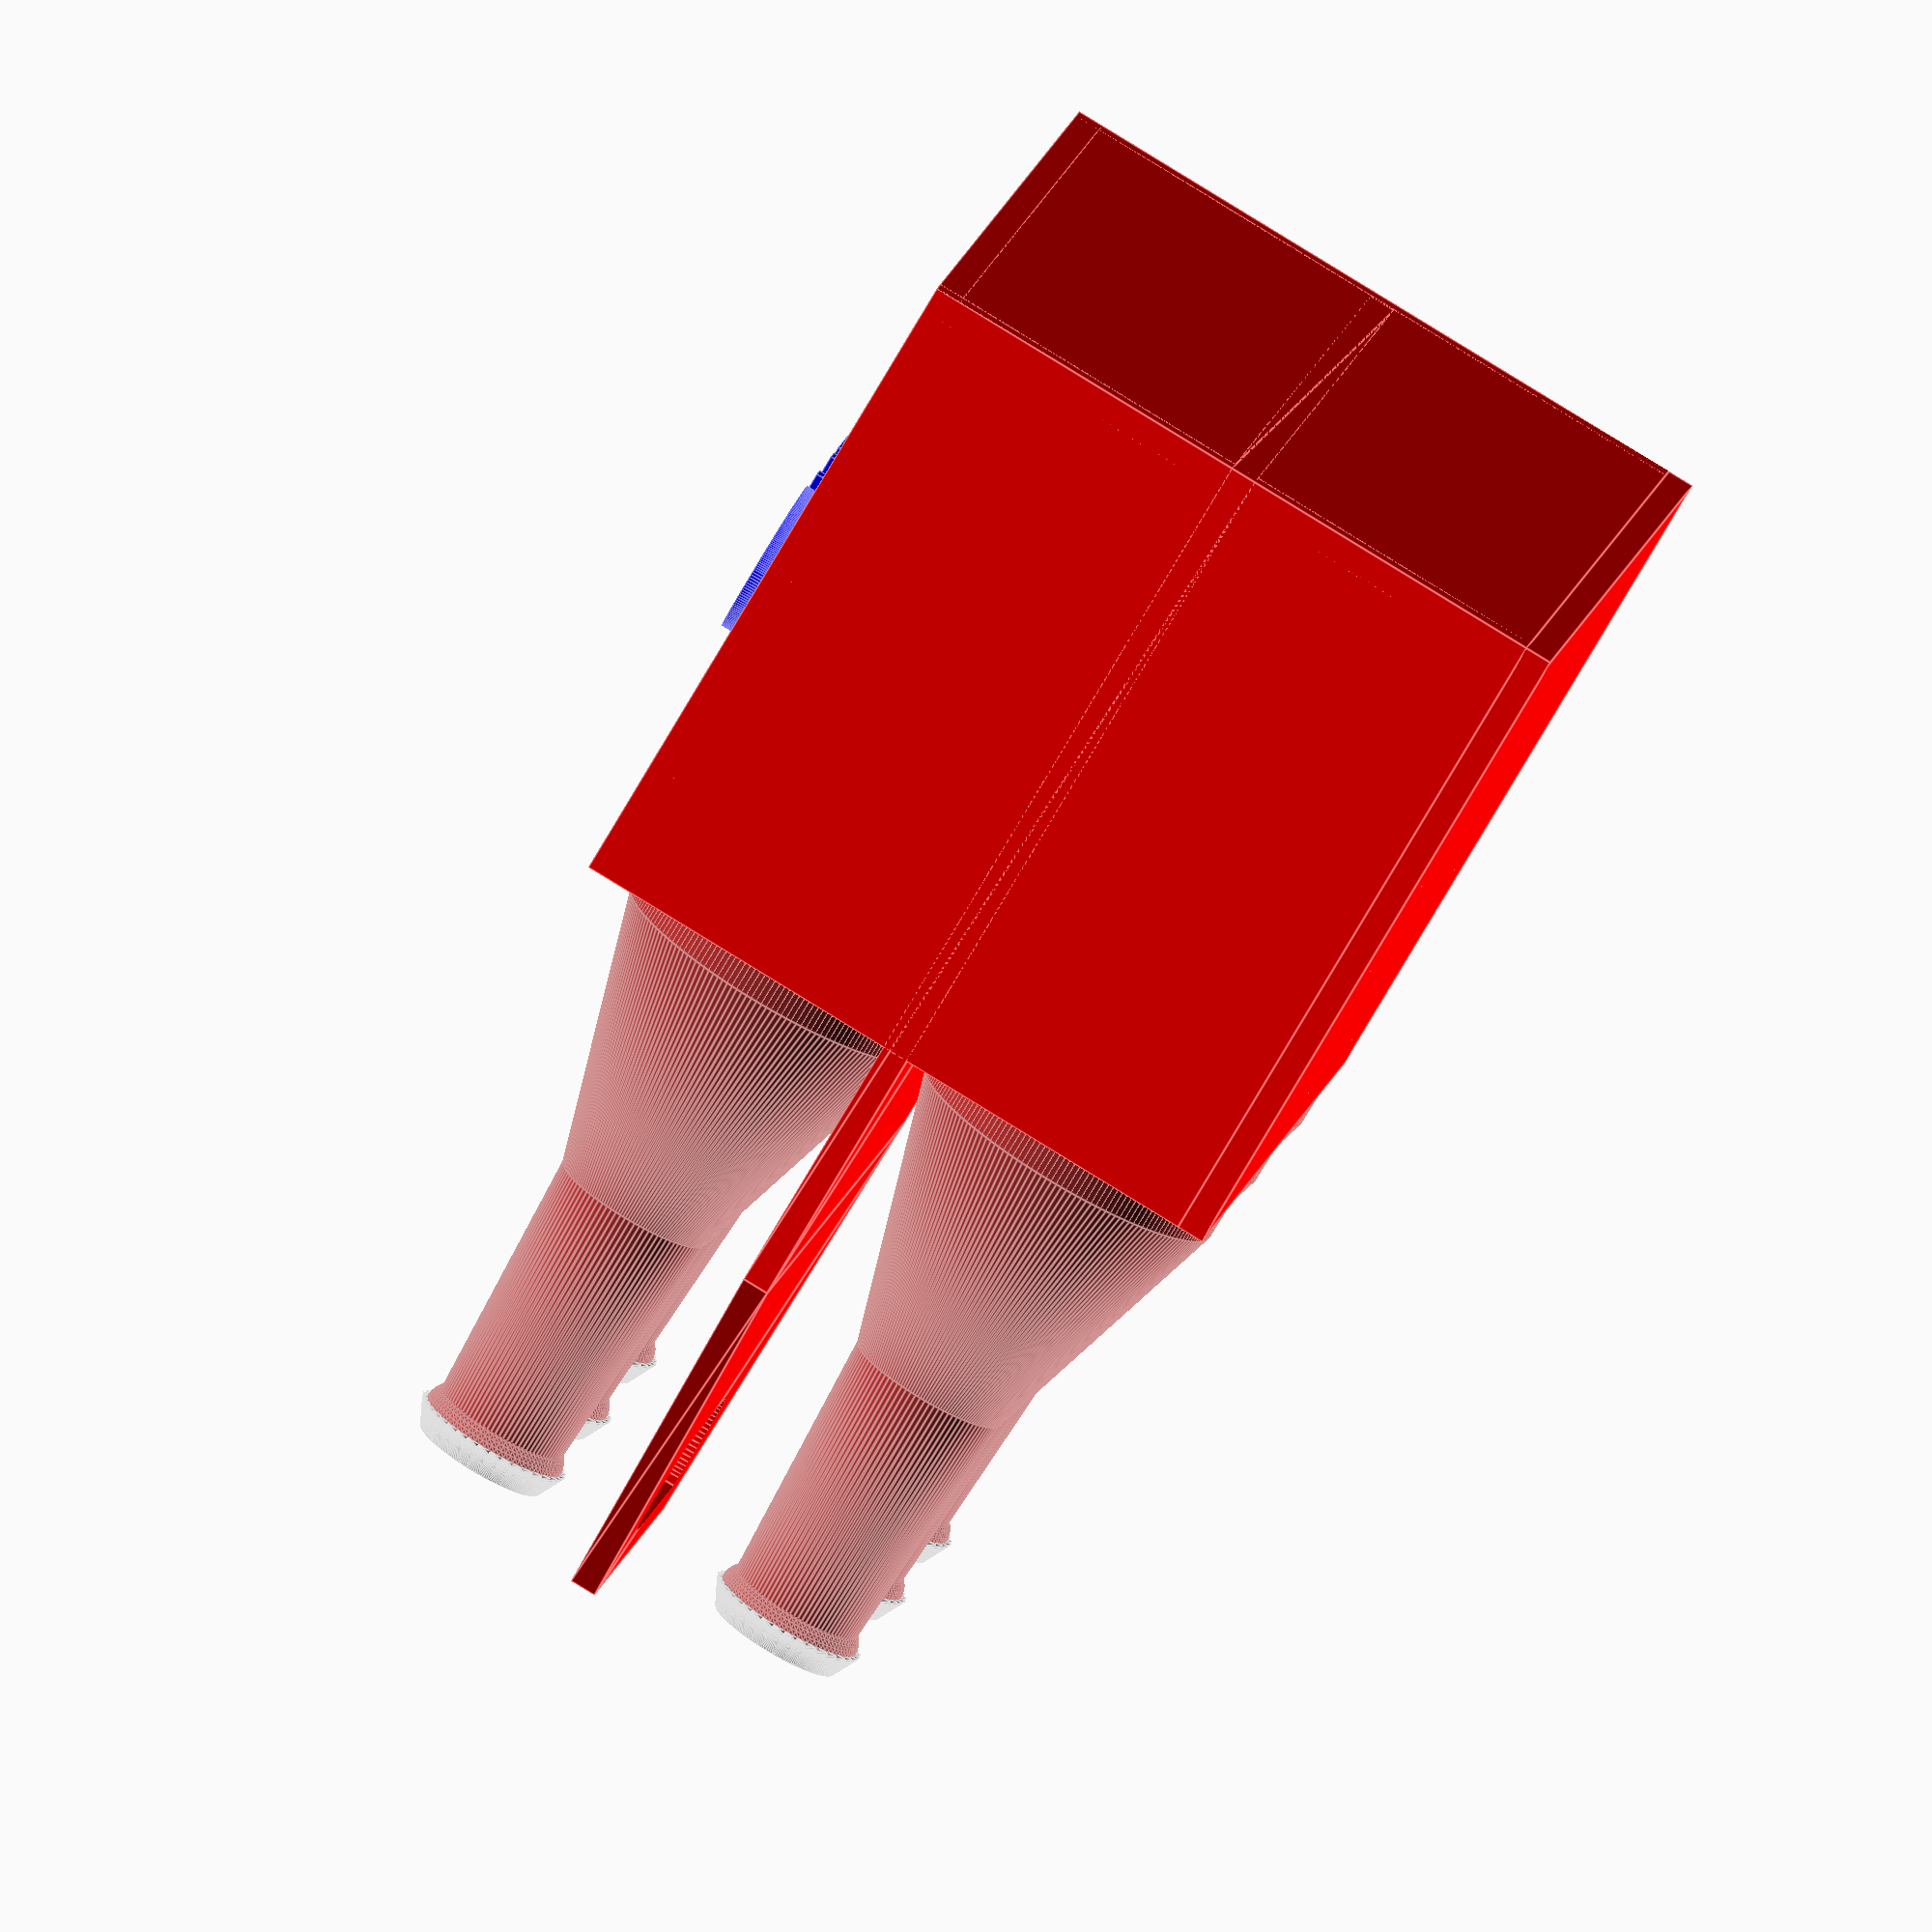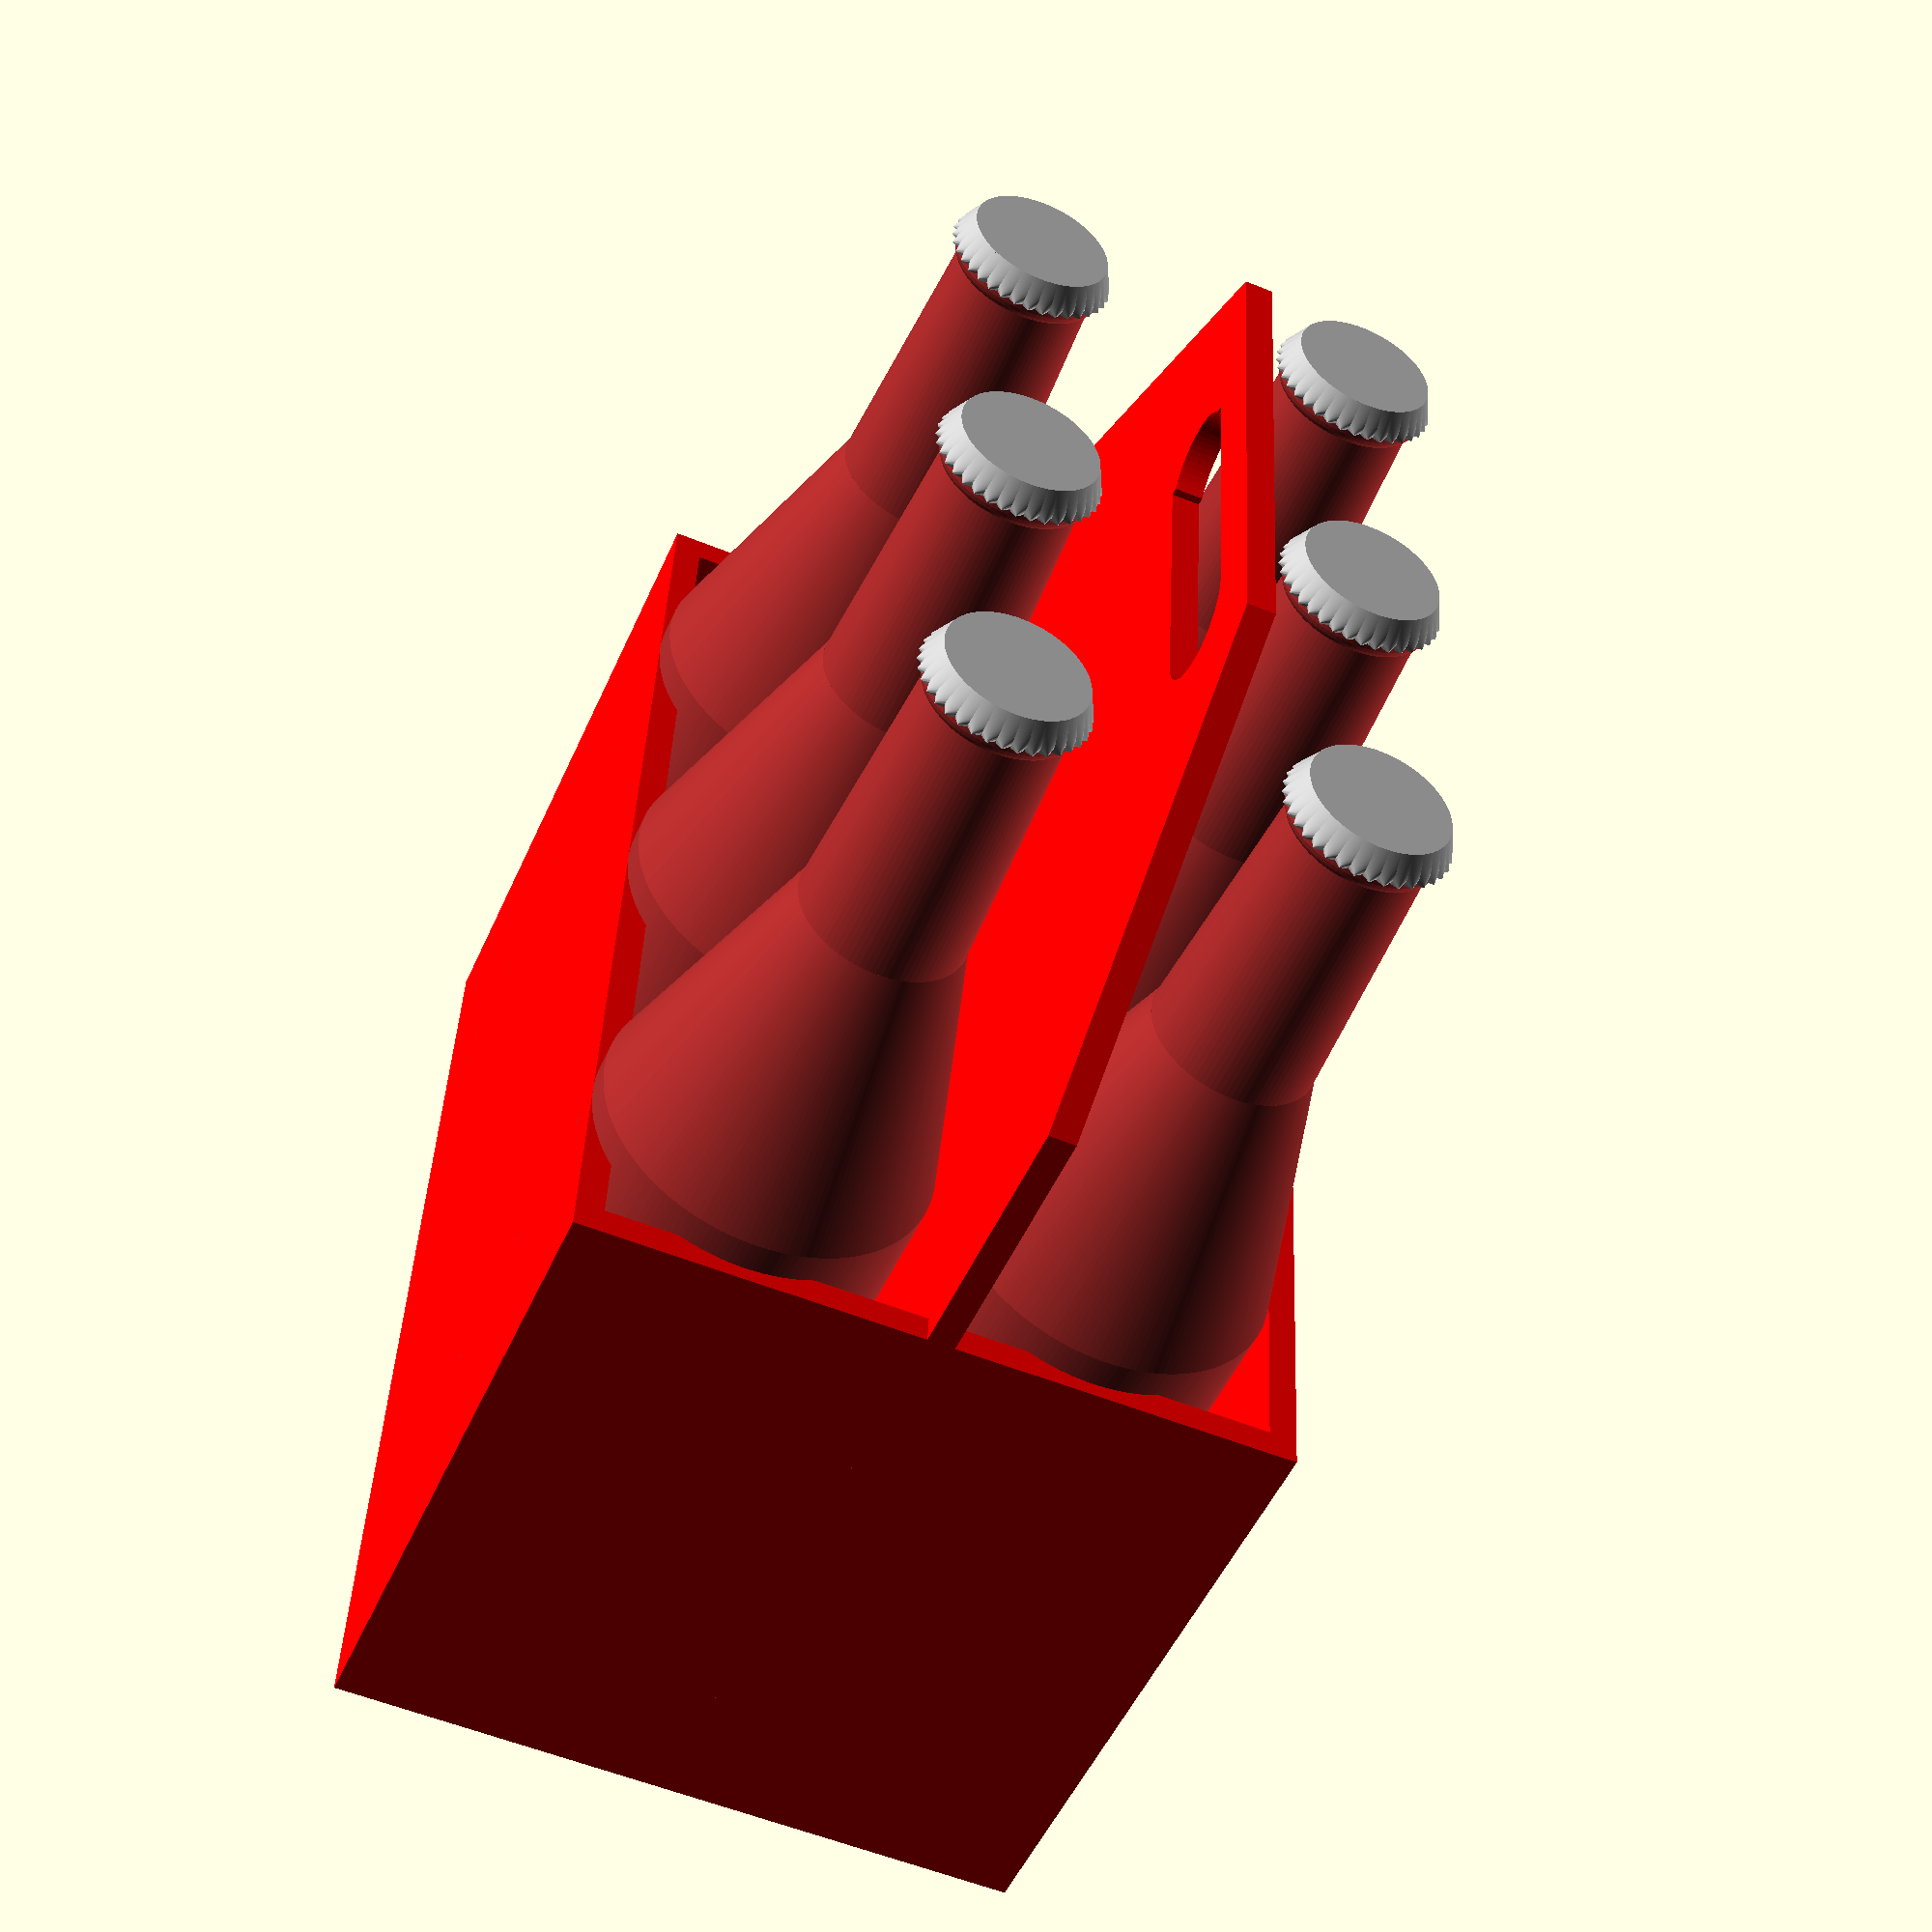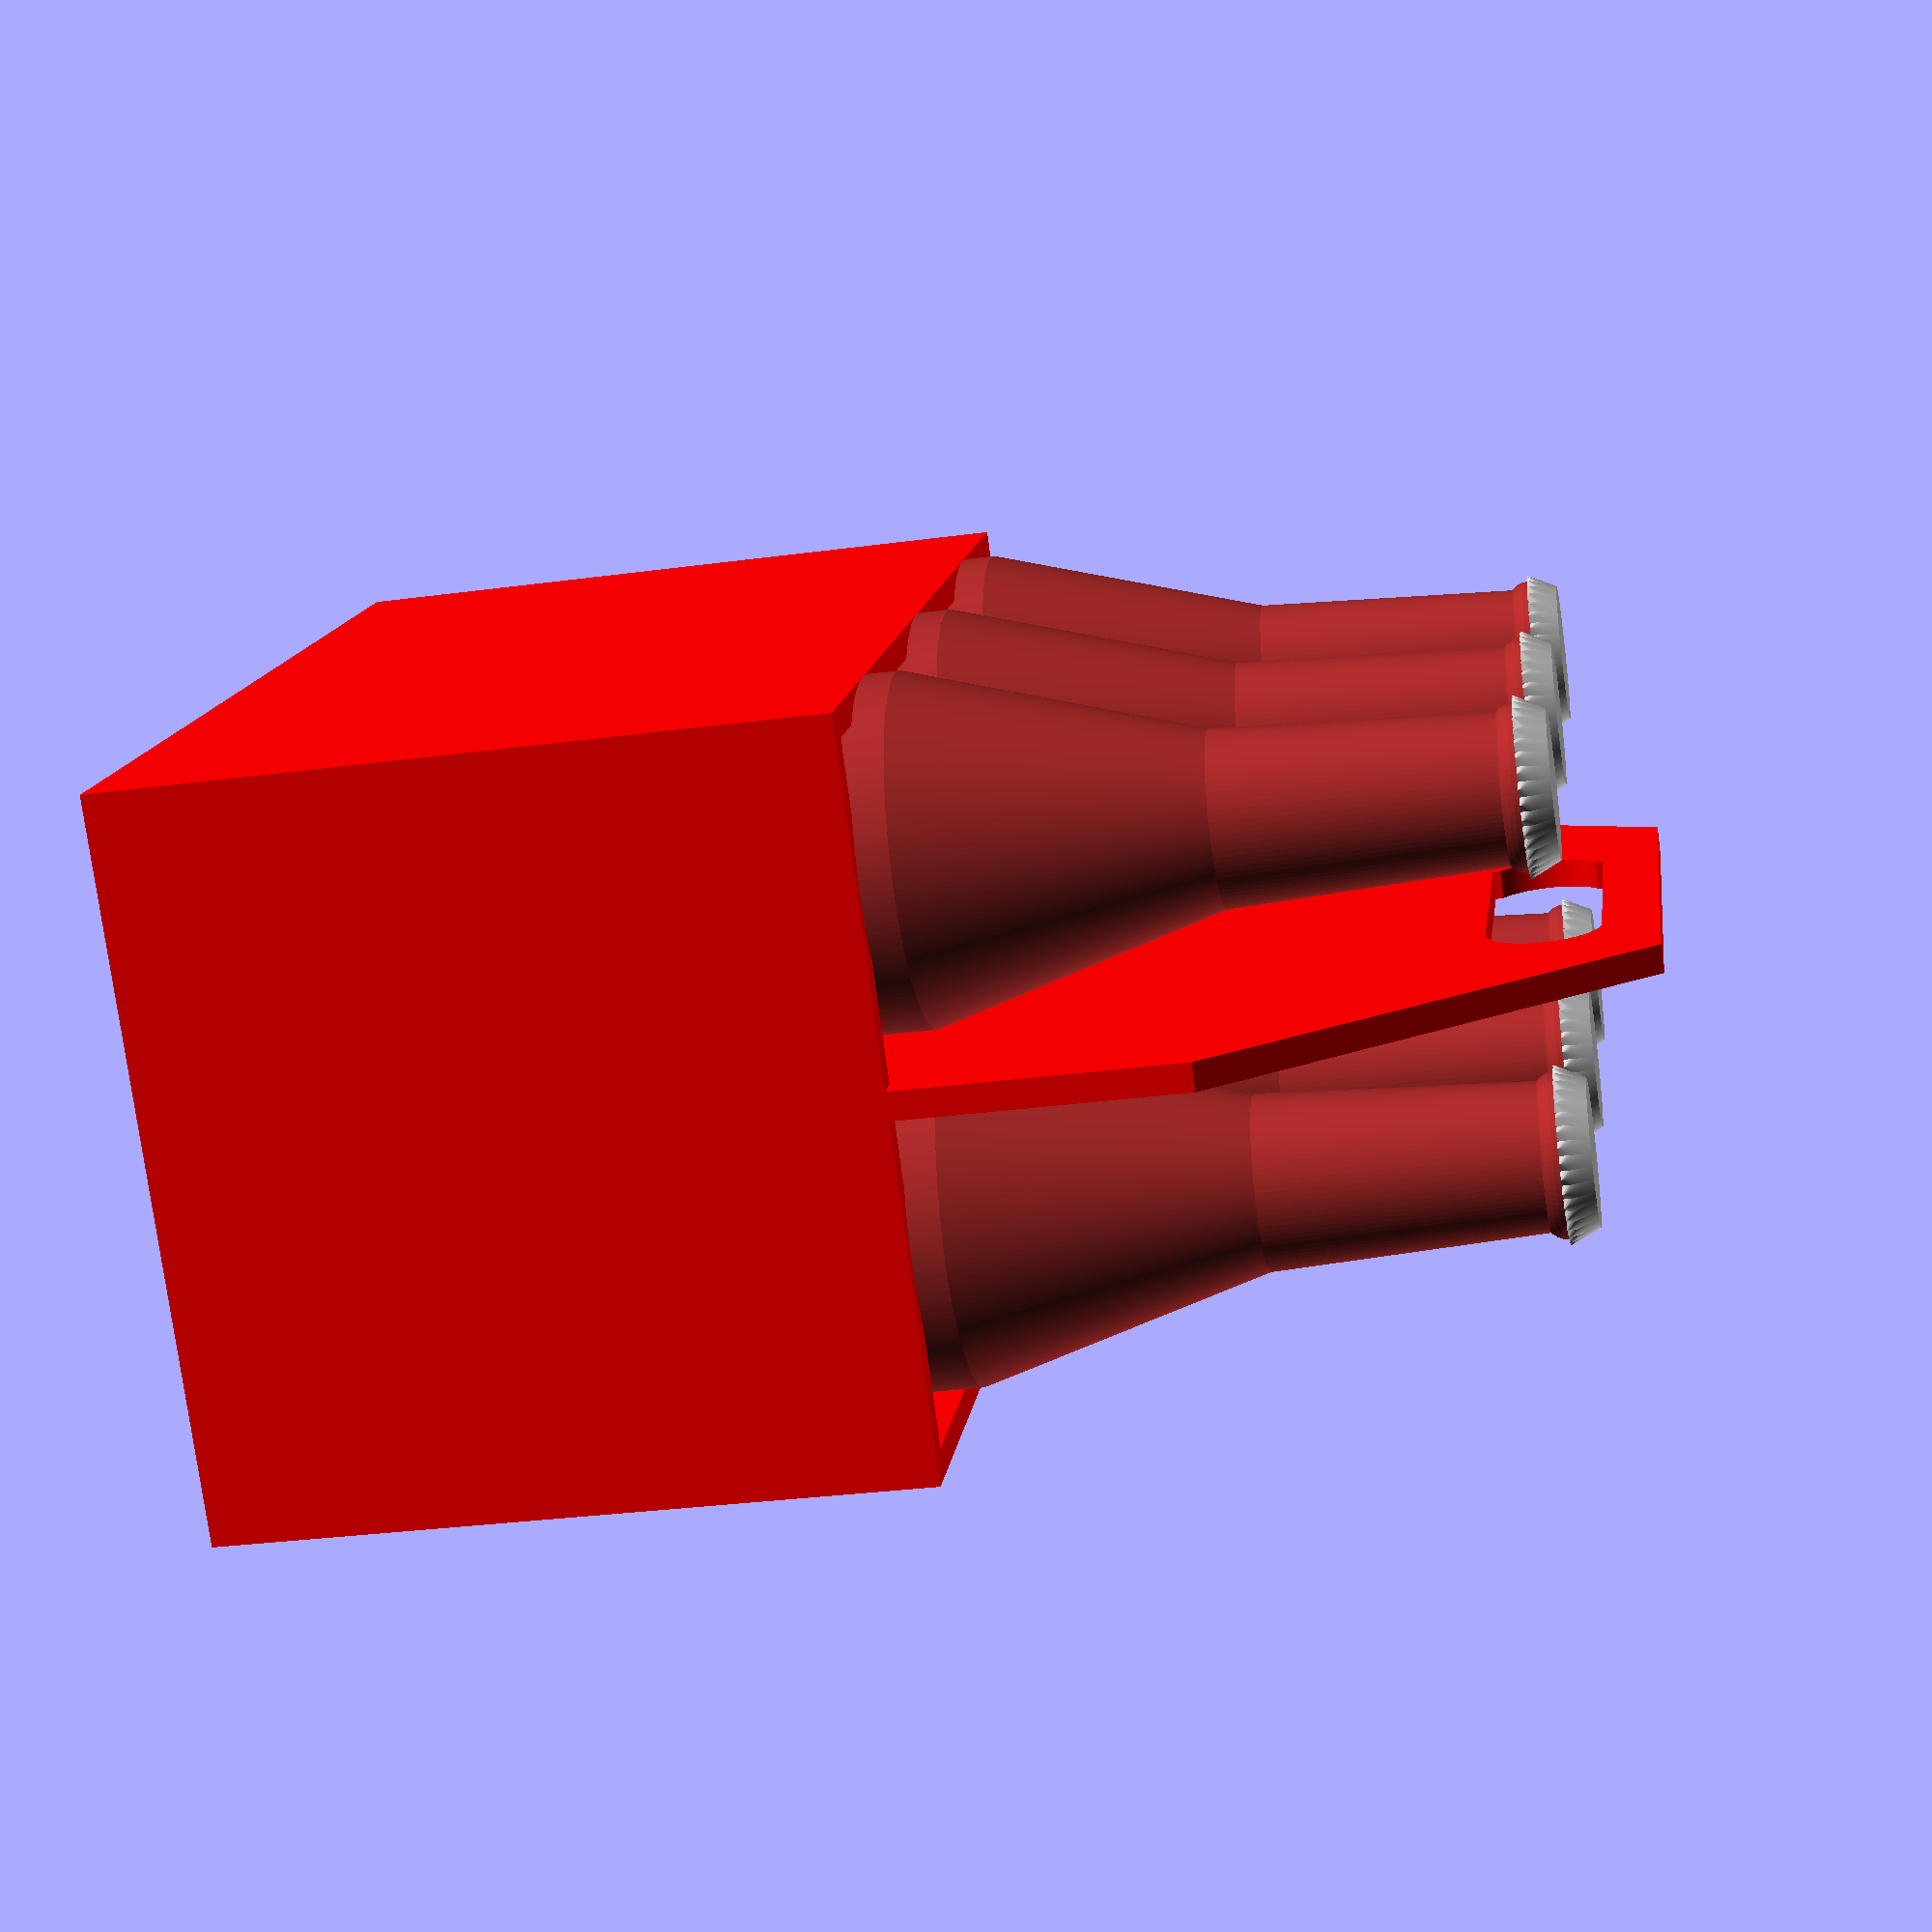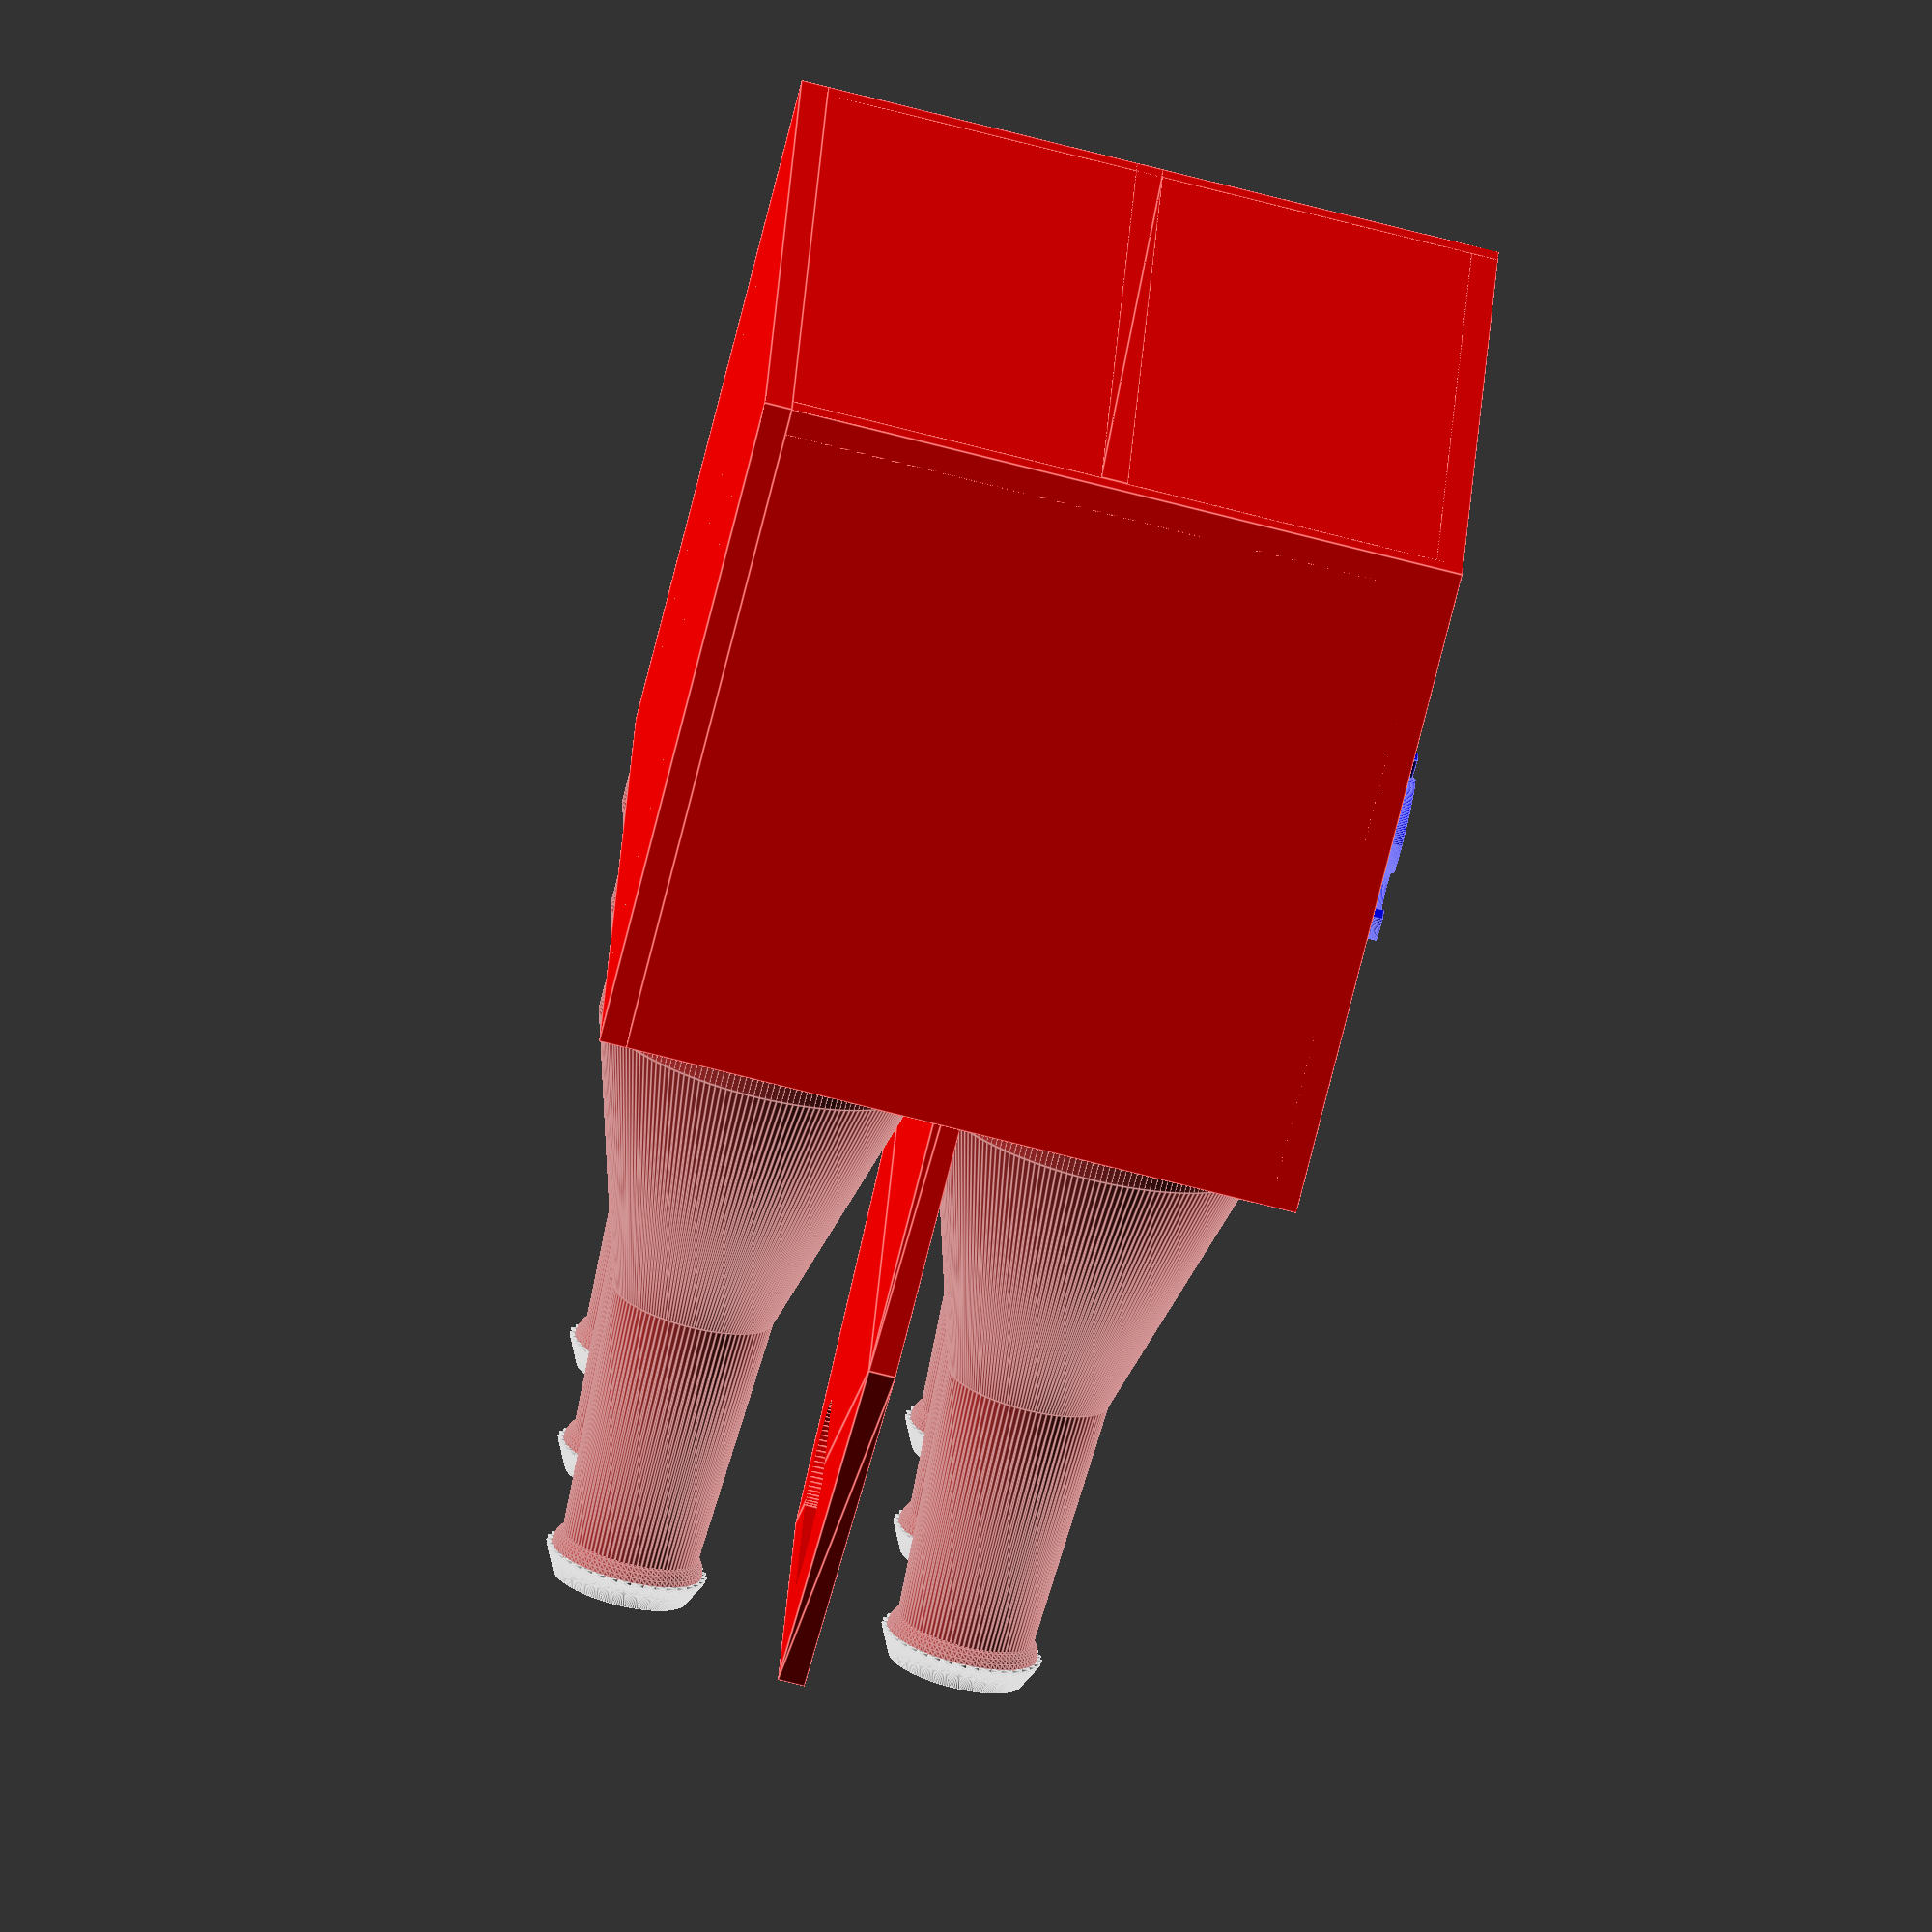
<openscad>
// Sixpack

$fa = 2;
$fs = 0.2;

module cap() {
    color("silver") for (k = [0:10:350]) {
        hull() {
            translate([ 0, 0, 2 ]) cylinder(.1, 10, 10);
            rotate([ 0, 0, k ]) linear_extrude(.1)
                polygon(points = [ [ 0, 0 ], [ 2, 10 ], [ 0, 12 ], [ -2, 10 ] ],
                        paths = [[ 0, 1, 2, 3, 0 ]],
                        convexity = 2);
        }
    }
}

module bottle() {
    // base
    translate([ 0, 0, 1 ]) rotate_extrude(convexity = 10) {
        translate([ 5, 0, 5 ]) circle(1);
    }
    // bottle
    color("brown")
    {
        difference() {
            translate([ 0, 0, 1 ]) cylinder(24, 6, 6);
            translate([ 0, 0, 2 ]) cylinder(31, 5, 5);
        }
        // top lip
        translate([ 0, 0, 45 ]) rotate_extrude(convexity = 5) {
            translate([ 2, 0, 0 ]) circle(.8);
        }
        // bottom of neck
        difference() {
            translate([ 0, 0, 25 ]) cylinder(10, 6, 3);
            cylinder(10, 5, 2.5);
        }
        // top of neck
        difference() {
            translate([ 0, 0, 35 ]) cylinder(10, 3, 2.5);
            translate([ 0, 0, 35 ]) cylinder(11, 2, 2);
        }
    }
    // comment out next 3 lines for open bottle
    translate([ 0, 0, 45 ]) scale([ .25, .25, .5 ]) cap();
}

module holder() {
    cube([ 39, 25, 1 ]);
    cube([ 39, 1, 25 ]);
    translate([ 0, 25, 0 ]) cube([ 39, 1, 25 ]);
    cube([ 1, 25, 25 ]);
    translate([ 38, 0, 0 ]) cube([ 1, 25, 25 ]);
    // handle
    difference() {
        translate([ 0, 13.5, 0 ]) rotate([ 90, 0, 0 ]) linear_extrude(1)
            polygon(points = [ [ 0, 0 ], [ 38, 0 ], [ 38, 35 ], [ 29, 50 ], [ 10, 50 ], [ 0, 35 ] ],
                    paths = [[ 0, 1, 2, 3, 4, 5, 0 ]],
                    convexity = 2);
        translate([ 14, 11.6, 44 ]) cube([ 10, 2, 4 ]);
        translate([ 14, 11.6, 46 ]) rotate([ -90, 0, 0 ]) cylinder(2, 2, 2);
        translate([ 23, 11.6, 46 ]) rotate([ -90, 0, 0 ]) cylinder(2, 2, 2);
    }
}

translate([ 6, 5, 0 ]) color("red") holder();

// sixpack
for (i = [1:1:2]) {
    for (k = [1:1:3]) {
        translate([ k * 12.5, i * 12.5, 1.1 ])
            bottle();
    }
}

translate([ 8, 5, 10 ]) rotate([90, 0, 0]) color("blue") text("CHEERS", font = "Liberation Sans", size = 6);

// Written in 2020 by Algot Runeman
//
// To the extent possible under law, the author(s) have dedicated all
// copyright and related and neighboring rights to this software to the
// public domain worldwide. This software is distributed without any
// warranty.
//
// You should have received a copy of the CC0 Public Domain
// Dedication along with this software.
// If not, see <http://creativecommons.org/publicdomain/zero/1.0/>.
</openscad>
<views>
elev=256.0 azim=81.2 roll=30.3 proj=o view=edges
elev=229.0 azim=92.6 roll=202.9 proj=p view=wireframe
elev=32.1 azim=314.8 roll=280.7 proj=p view=solid
elev=252.1 azim=268.0 roll=13.9 proj=o view=edges
</views>
